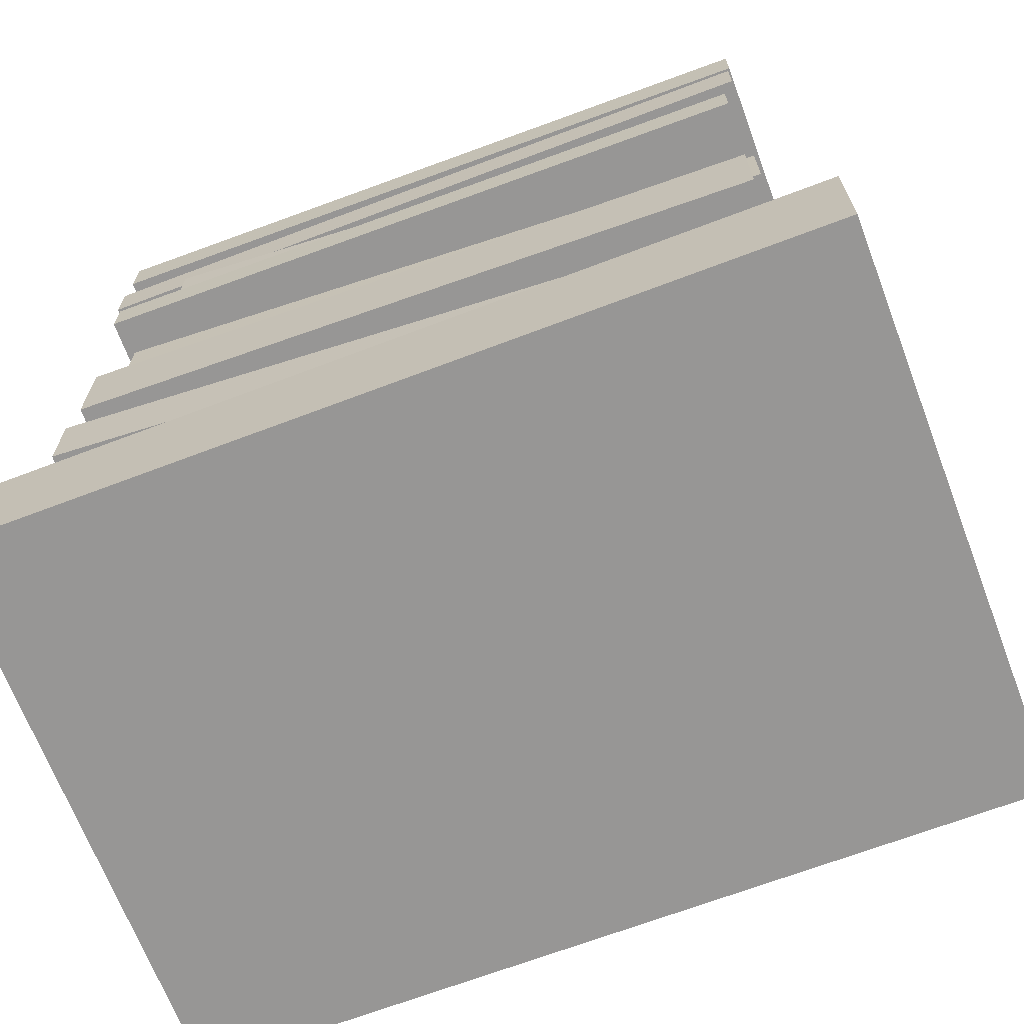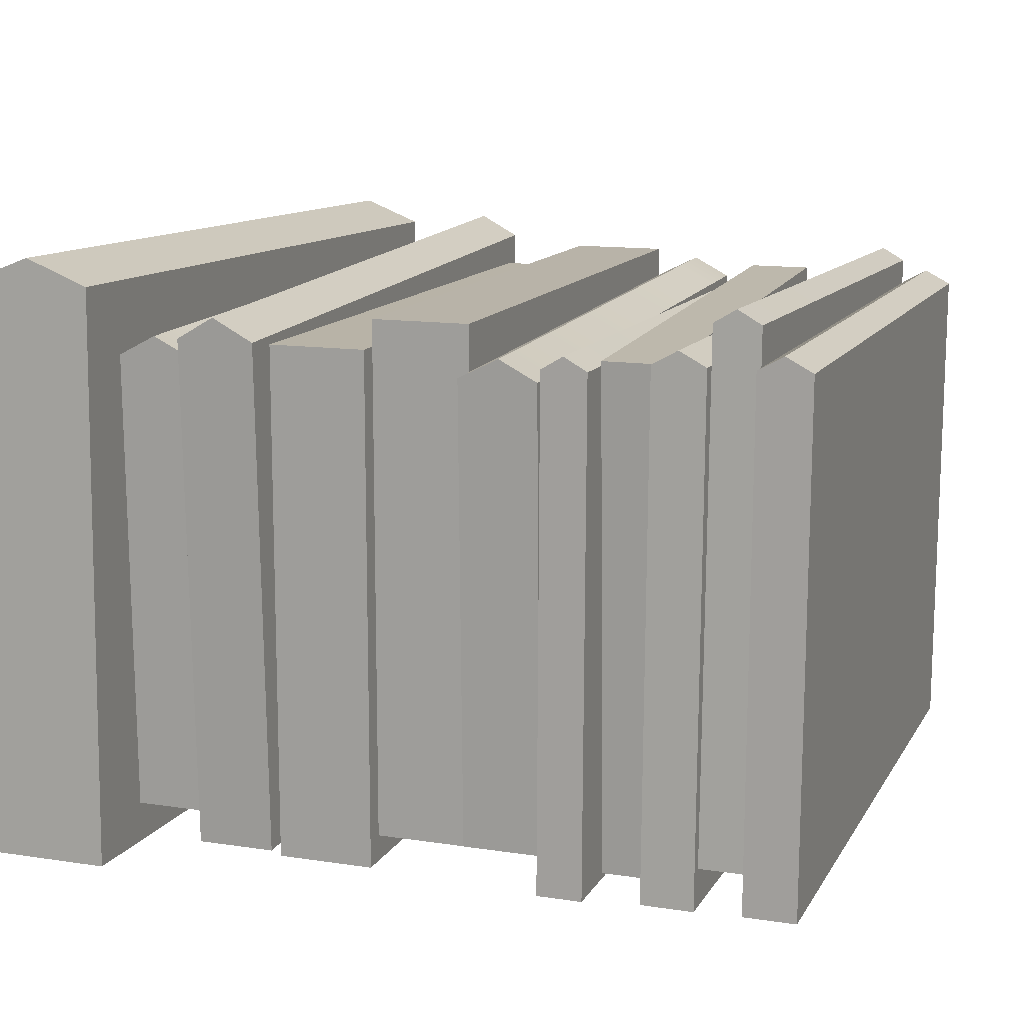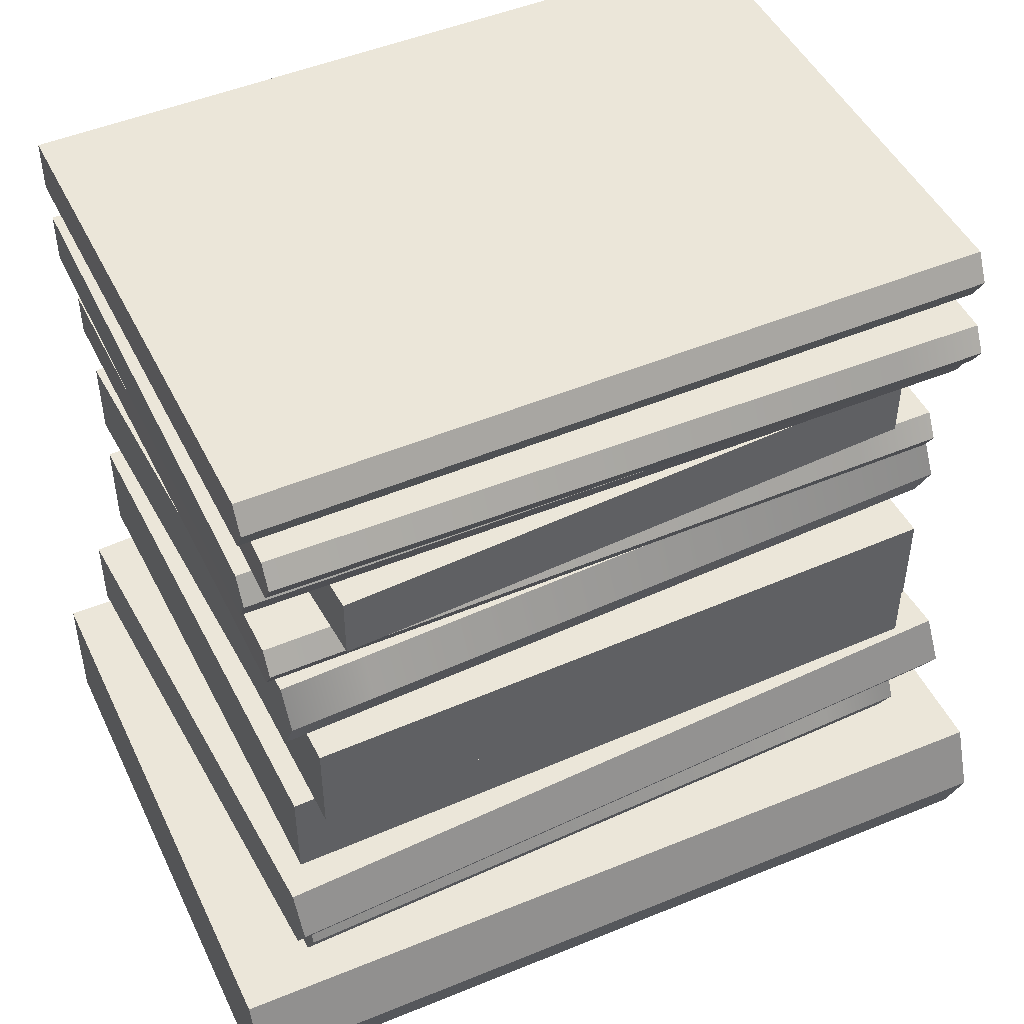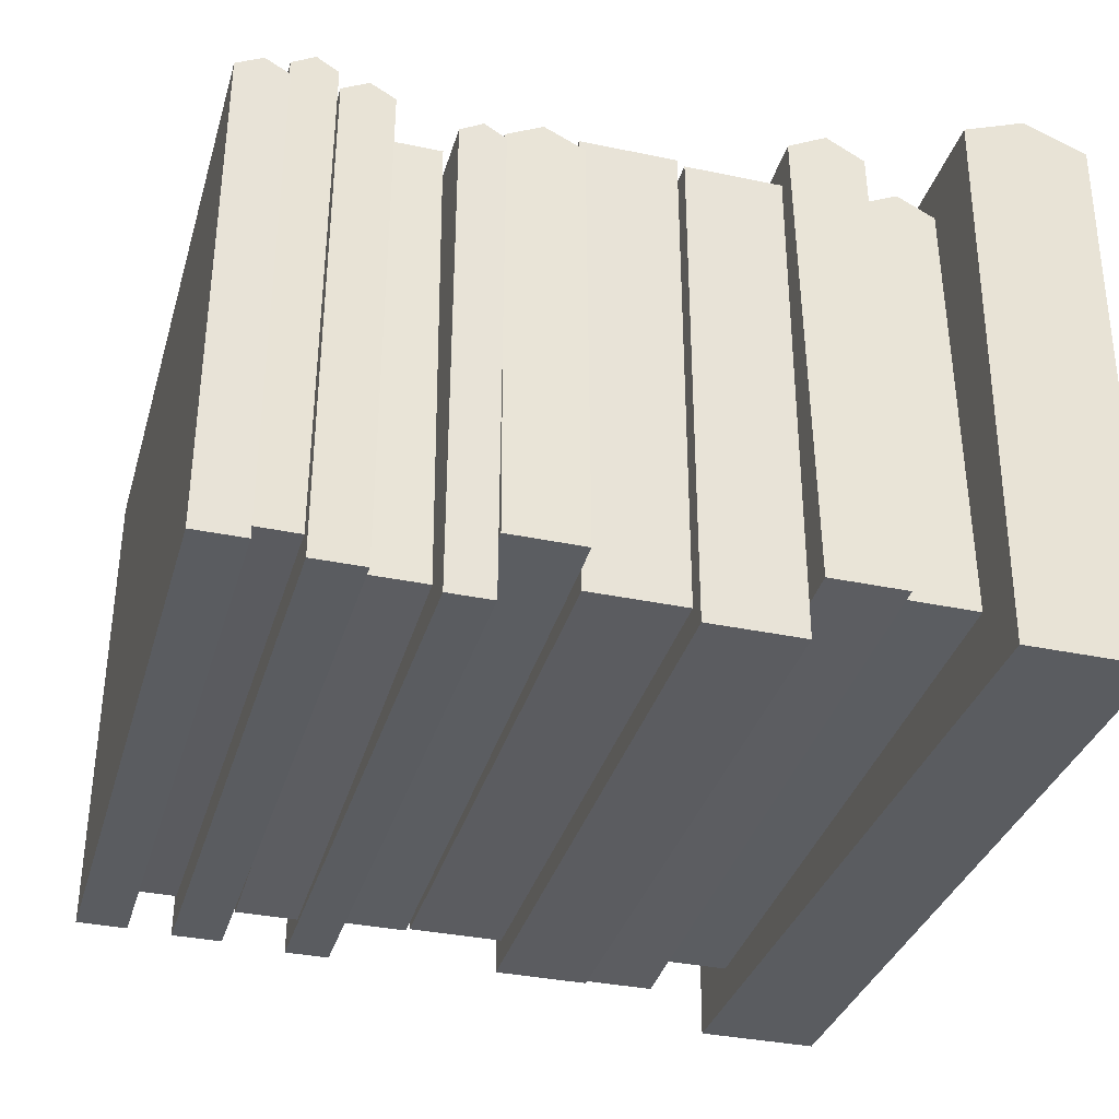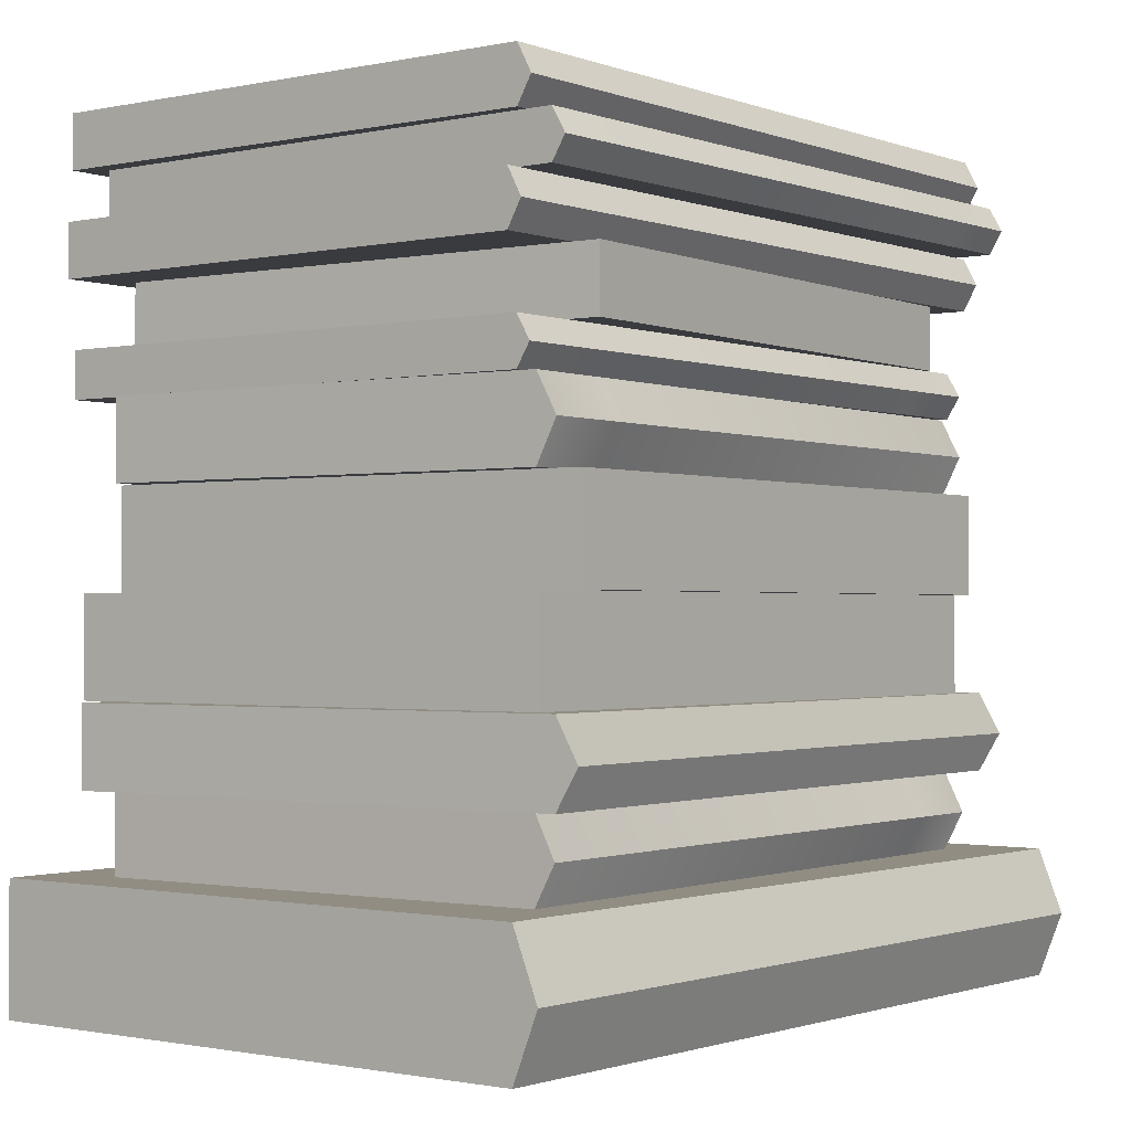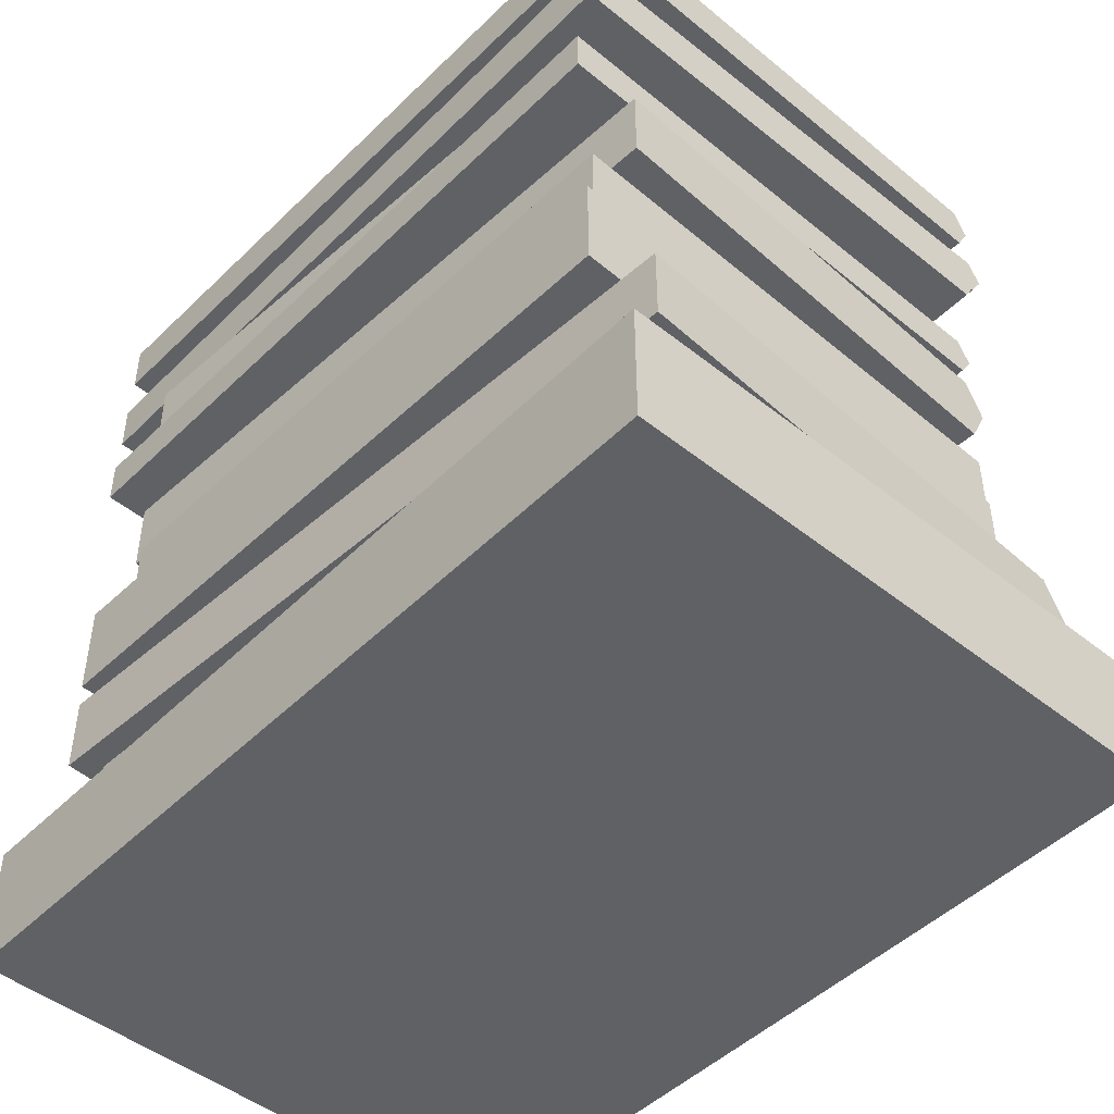
<metadata>
{"format":"obj","ext":"obj","renderer":"f3d","projection":"perspective","resolution":1024,"background":"white","views":[{"elev":-68.0,"azim":-160.6,"up":"+Y"},{"elev":13.0,"azim":109.4,"up":"+Z"},{"elev":47.7,"azim":-26.2,"up":"+Y"},{"elev":-35.0,"azim":-105.6,"up":"+Z"},{"elev":-1.1,"azim":-53.6,"up":"+Y"},{"elev":-47.4,"azim":-133.5,"up":"+Y"}]}
</metadata>
<code>
v 13.69 27.21 11.05
v 13.69 30.07 11.05
v -12.88 27.21 11.98
v -12.88 30.07 11.98
v -13.69 27.21 -11.15
v -13.69 30.07 -11.15
v 12.88 27.21 -12.08
v 12.88 30.07 -12.08
v -13.69 29.55 -11.15
v -12.9 29.55 11.5
v 12.88 29.55 -12.08
v 13.68 29.55 10.57
v 12.88 27.73 -12.08
v 13.68 27.73 10.57
v -13.69 27.73 -11.15
v -12.9 27.73 11.5
v 15.39 32.43 13.15
v 15.39 34.49 13.15
v -16.09 32.43 12.17
v -16.09 34.49 12.17
v -15.37 32.43 -10.97
v -15.37 34.49 -10.97
v 16.11 32.43 -9.988
v 16.11 34.49 -9.988
v 15.37 33.42 13.75
v -16.11 33.42 12.77
v -15.37 34.07 -10.97
v -16.09 33.42 12.01
v -16.08 34.07 11.68
v 15.39 33.42 12.99
v 16.11 34.07 -9.988
v 15.4 34.07 12.67
v 16.11 32.84 -9.988
v 15.4 32.84 12.67
v -15.37 32.84 -10.97
v -16.08 32.84 11.68
v 11.63 32.43 13.03
v 11.61 33.42 13.64
v 11.63 34.49 13.03
v 15.51 17.2 11.27
v -15.55 17.2 11.21
v -15.55 12.78 11.21
v 15.51 12.78 11.27
v -15.55 16.31 10.46
v -15.51 16.31 -12.21
v -15.51 13.67 -12.21
v -15.55 13.67 10.46
v 15.55 16.31 -12.15
v 15.51 16.31 10.52
v 15.51 13.67 10.52
v 15.55 13.67 -12.15
v 15.55 17.2 -12.15
v -15.51 17.2 -12.21
v 15.55 12.78 -12.15
v -15.51 12.78 -12.21
v 15.98 23.44 11.28
v -11.75 23.44 11.87
v -11.77 21.62 10.96
v 15.96 21.62 10.37
v 15.51 22.33 -10.59
v 15.96 23.44 10.59
v 15.95 22.33 9.934
v -15.53 23.44 11.25
v -15.98 22.33 -9.922
v -15.54 22.33 10.6
v 15.51 21.62 -10.59
v -15.98 21.62 -9.922
v -11.77 25.15 10.96
v 15.96 25.15 10.37
v 15.51 25.15 -10.59
v -15.98 25.15 -9.922
v -15.98 24.44 -9.922
v -15.54 24.44 10.6
v 15.51 24.44 -10.59
v 15.95 24.44 9.934
v -15.53 21.62 11.04
v -15.51 23.44 11.95
v -15.53 25.15 11.04
v 14.58 17.2 12.46
v 14.58 21.62 12.46
v -14.61 17.2 12.43
v -14.61 21.62 12.43
v -14.58 17.2 -10.98
v -14.58 21.62 -10.98
v 14.61 17.2 -10.95
v 14.61 21.62 -10.95
v -14.58 20.73 -10.98
v -14.61 20.73 11.68
v 14.61 20.73 -10.95
v 14.58 20.73 11.72
v 14.61 18.09 -10.95
v 14.58 18.09 11.72
v -14.58 18.09 -10.98
v -14.61 18.09 11.68
v 18.67 0 13.84
v 18.67 5.72 13.84
v -19.31 0 12.86
v -19.31 5.72 12.86
v -18.64 0 -13.16
v -18.64 5.72 -13.16
v 19.34 0 -12.18
v 19.34 5.72 -12.18
v 18.64 2.86 14.97
v -19.34 2.86 13.99
v -18.64 4.92 -13.16
v -19.31 2.86 13.13
v -19.29 4.92 12.32
v 18.66 2.86 14.11
v 19.34 4.92 -12.18
v 18.68 4.92 13.29
v 19.34 0.8 -12.18
v 18.68 0.8 13.29
v -18.64 0.8 -13.16
v -19.29 0.8 12.32
v -15.91 26.15 11.03
v 11.82 26.15 11.42
v 11.83 27.21 10.82
v -15.91 27.21 10.43
v -15.58 26.8 -12.72
v -15.9 26.15 10.27
v -15.9 26.8 9.945
v 15.59 26.15 10.71
v 15.91 26.8 -12.28
v 15.6 26.8 10.39
v -15.58 27.21 -12.72
v 15.91 27.21 -12.28
v 11.83 25.15 10.82
v -15.91 25.15 10.43
v -15.58 25.15 -12.72
v 15.91 25.15 -12.28
v 15.91 25.56 -12.28
v 15.6 25.56 10.39
v -15.58 25.56 -12.72
v -15.9 25.56 9.945
v 15.59 27.21 10.87
v 15.58 26.15 11.48
v 15.59 25.15 10.87
v 15.9 5.72 10.51
v 15.9 9.252 10.51
v -15.59 5.72 11.01
v -15.59 9.252 11.01
v -15.92 5.72 -9.955
v -15.92 9.252 -9.955
v 15.57 5.72 -10.45
v 15.57 9.252 -10.45
v 15.92 7.428 11.42
v -15.57 7.428 11.92
v -15.92 8.54 -9.955
v -15.59 7.428 11.22
v -15.6 8.54 10.57
v 15.91 7.428 10.73
v 15.57 8.54 -10.45
v 15.9 8.54 10.07
v 15.57 6.432 -10.45
v 15.9 6.432 10.07
v -15.92 6.432 -9.955
v -15.6 6.432 10.57
v 12.14 5.72 10.57
v 12.16 7.428 11.48
v 12.14 9.252 10.57
v 16.15 30.07 11.44
v 16.15 32.43 11.44
v -16.7 30.07 10.62
v -16.7 32.43 10.62
v -16.13 30.07 -12.52
v -16.13 32.43 -12.52
v 16.72 30.07 -11.71
v 16.72 32.43 -11.71
v 16.13 31.21 12.08
v -16.72 31.21 11.26
v -16.13 31.95 -12.52
v -16.7 31.21 10.5
v -16.69 31.95 10.14
v 16.15 31.21 11.31
v 16.72 31.95 -11.71
v 16.16 31.95 10.95
v 16.72 30.55 -11.71
v 16.16 30.55 10.95
v -16.13 30.55 -12.52
v -16.69 30.55 10.14
v 17.23 9.252 11.59
v 17.23 12.78 11.59
v -16.54 9.252 12.64
v -16.54 12.78 12.64
v -17.26 9.252 -10.5
v -17.26 12.78 -10.5
v 16.51 9.252 -11.55
v 16.51 12.78 -11.55
v 17.26 10.96 12.59
v -16.51 10.96 13.65
v -17.26 12.07 -10.5
v -16.53 10.96 12.88
v -16.55 12.07 12.16
v 17.24 10.96 11.83
v 16.51 12.07 -11.55
v 17.21 12.07 11.1
v 16.51 9.963 -11.55
v 17.21 9.963 11.1
v -17.26 9.963 -10.5
v -16.55 9.963 12.16
v -16.6 35.63 11.62
v 16.26 35.63 12.1
v 16.27 36.84 11.46
v -16.59 36.84 10.98
v -16.26 36.37 -12.16
v -16.59 35.63 10.86
v -16.58 36.37 10.5
v 16.27 35.63 11.33
v 16.6 36.37 -11.69
v 16.27 36.37 10.97
v 16.6 36.84 -11.69
v -16.26 36.84 -12.16
v 16.6 34.49 -11.69
v 16.27 34.49 11.46
v -16.59 34.49 10.98
v -16.26 34.49 -12.16
v 16.6 34.96 -11.69
v 16.27 34.96 10.97
v -16.26 34.96 -12.16
v -16.58 34.96 10.5
f 2 4 3 1
f 10 9 15 16
f 11 12 14 13
f 2 8 6 4
f 7 1 3 5
f 15 9 11 13
f 4 6 9 10
f 8 2 12 11
f 12 2 1 14
f 1 7 13 14
f 6 8 11 9
f 7 5 15 13
f 10 16 3 4
f 5 3 16 15
f 26 38 39 20
f 27 28 29
f 30 31 32
f 22 20 39 24
f 37 19 21 23
f 33 31 30 34
f 35 27 31 33
f 36 28 27 35
f 37 38 26 19
f 26 20 29 28
f 20 22 27 29
f 24 18 32 31
f 18 25 30 32
f 25 17 34 30
f 17 23 33 34
f 27 22 24 31
f 21 35 33 23
f 19 26 28 36
f 21 19 36 35
f 17 25 38 37
f 39 38 25 18
f 23 17 37
f 18 24 39
f 40 41 42 43
f 44 45 46 47
f 48 49 50 51
f 40 52 53 41
f 54 43 42 55
f 46 45 48 51
f 41 53 45 44
f 52 40 49 48
f 49 40 43 50
f 43 54 51 50
f 53 52 48 45
f 54 55 46 51
f 44 47 42 41
f 55 42 47 46
f 56 57 58 59
f 60 61 62
f 63 64 65
f 66 59 58 67
f 68 69 70 71
f 72 64 63 73
f 74 60 64 72
f 75 61 60 74
f 68 57 56 69
f 56 59 62 61
f 59 66 60 62
f 67 76 65 64
f 76 77 63 65
f 77 78 73 63
f 78 71 72 73
f 60 66 67 64
f 70 74 72 71
f 69 56 61 75
f 70 69 75 74
f 78 77 57 68
f 58 57 77 76
f 71 78 68
f 76 67 58
f 80 82 81 79
f 88 87 93 94
f 89 90 92 91
f 80 86 84 82
f 85 79 81 83
f 93 87 89 91
f 82 84 87 88
f 86 80 90 89
f 90 80 79 92
f 79 85 91 92
f 84 86 89 87
f 85 83 93 91
f 88 94 81 82
f 83 81 94 93
f 104 103 96 98
f 105 106 107
f 108 109 110
f 96 102 100 98
f 101 95 97 99
f 111 109 108 112
f 113 105 109 111
f 114 106 105 113
f 95 103 104 97
f 104 98 107 106
f 98 100 105 107
f 102 96 110 109
f 96 103 108 110
f 103 95 112 108
f 95 101 111 112
f 100 102 109 105
f 101 99 113 111
f 97 104 106 114
f 99 97 114 113
f 115 116 117 118
f 119 120 121
f 122 123 124
f 125 118 117 126
f 127 128 129 130
f 131 123 122 132
f 133 119 123 131
f 134 120 119 133
f 127 116 115 128
f 115 118 121 120
f 118 125 119 121
f 126 135 124 123
f 135 136 122 124
f 136 137 132 122
f 137 130 131 132
f 119 125 126 123
f 129 133 131 130
f 128 115 120 134
f 129 128 134 133
f 137 136 116 127
f 117 116 136 135
f 130 137 127
f 135 126 117
f 147 159 160 141
f 148 149 150
f 151 152 153
f 143 141 160 145
f 158 140 142 144
f 154 152 151 155
f 156 148 152 154
f 157 149 148 156
f 158 159 147 140
f 147 141 150 149
f 141 143 148 150
f 145 139 153 152
f 139 146 151 153
f 146 138 155 151
f 138 144 154 155
f 148 143 145 152
f 142 156 154 144
f 140 147 149 157
f 142 140 157 156
f 138 146 159 158
f 160 159 146 139
f 144 138 158
f 139 145 160
f 170 169 162 164
f 171 172 173
f 174 175 176
f 162 168 166 164
f 167 161 163 165
f 177 175 174 178
f 179 171 175 177
f 180 172 171 179
f 161 169 170 163
f 170 164 173 172
f 164 166 171 173
f 168 162 176 175
f 162 169 174 176
f 169 161 178 174
f 161 167 177 178
f 166 168 175 171
f 167 165 179 177
f 163 170 172 180
f 165 163 180 179
f 190 189 182 184
f 191 192 193
f 194 195 196
f 182 188 186 184
f 187 181 183 185
f 197 195 194 198
f 199 191 195 197
f 200 192 191 199
f 181 189 190 183
f 190 184 193 192
f 184 186 191 193
f 188 182 196 195
f 182 189 194 196
f 189 181 198 194
f 181 187 197 198
f 186 188 195 191
f 187 185 199 197
f 183 190 192 200
f 185 183 200 199
f 201 202 203 204
f 205 206 207
f 208 209 210
f 203 211 212 204
f 213 214 215 216
f 217 209 208 218
f 219 205 209 217
f 220 206 205 219
f 214 202 201 215
f 201 204 207 206
f 204 212 205 207
f 211 203 210 209
f 203 202 208 210
f 202 214 218 208
f 214 213 217 218
f 212 211 209 205
f 213 216 219 217
f 215 201 206 220
f 216 215 220 219

</code>
